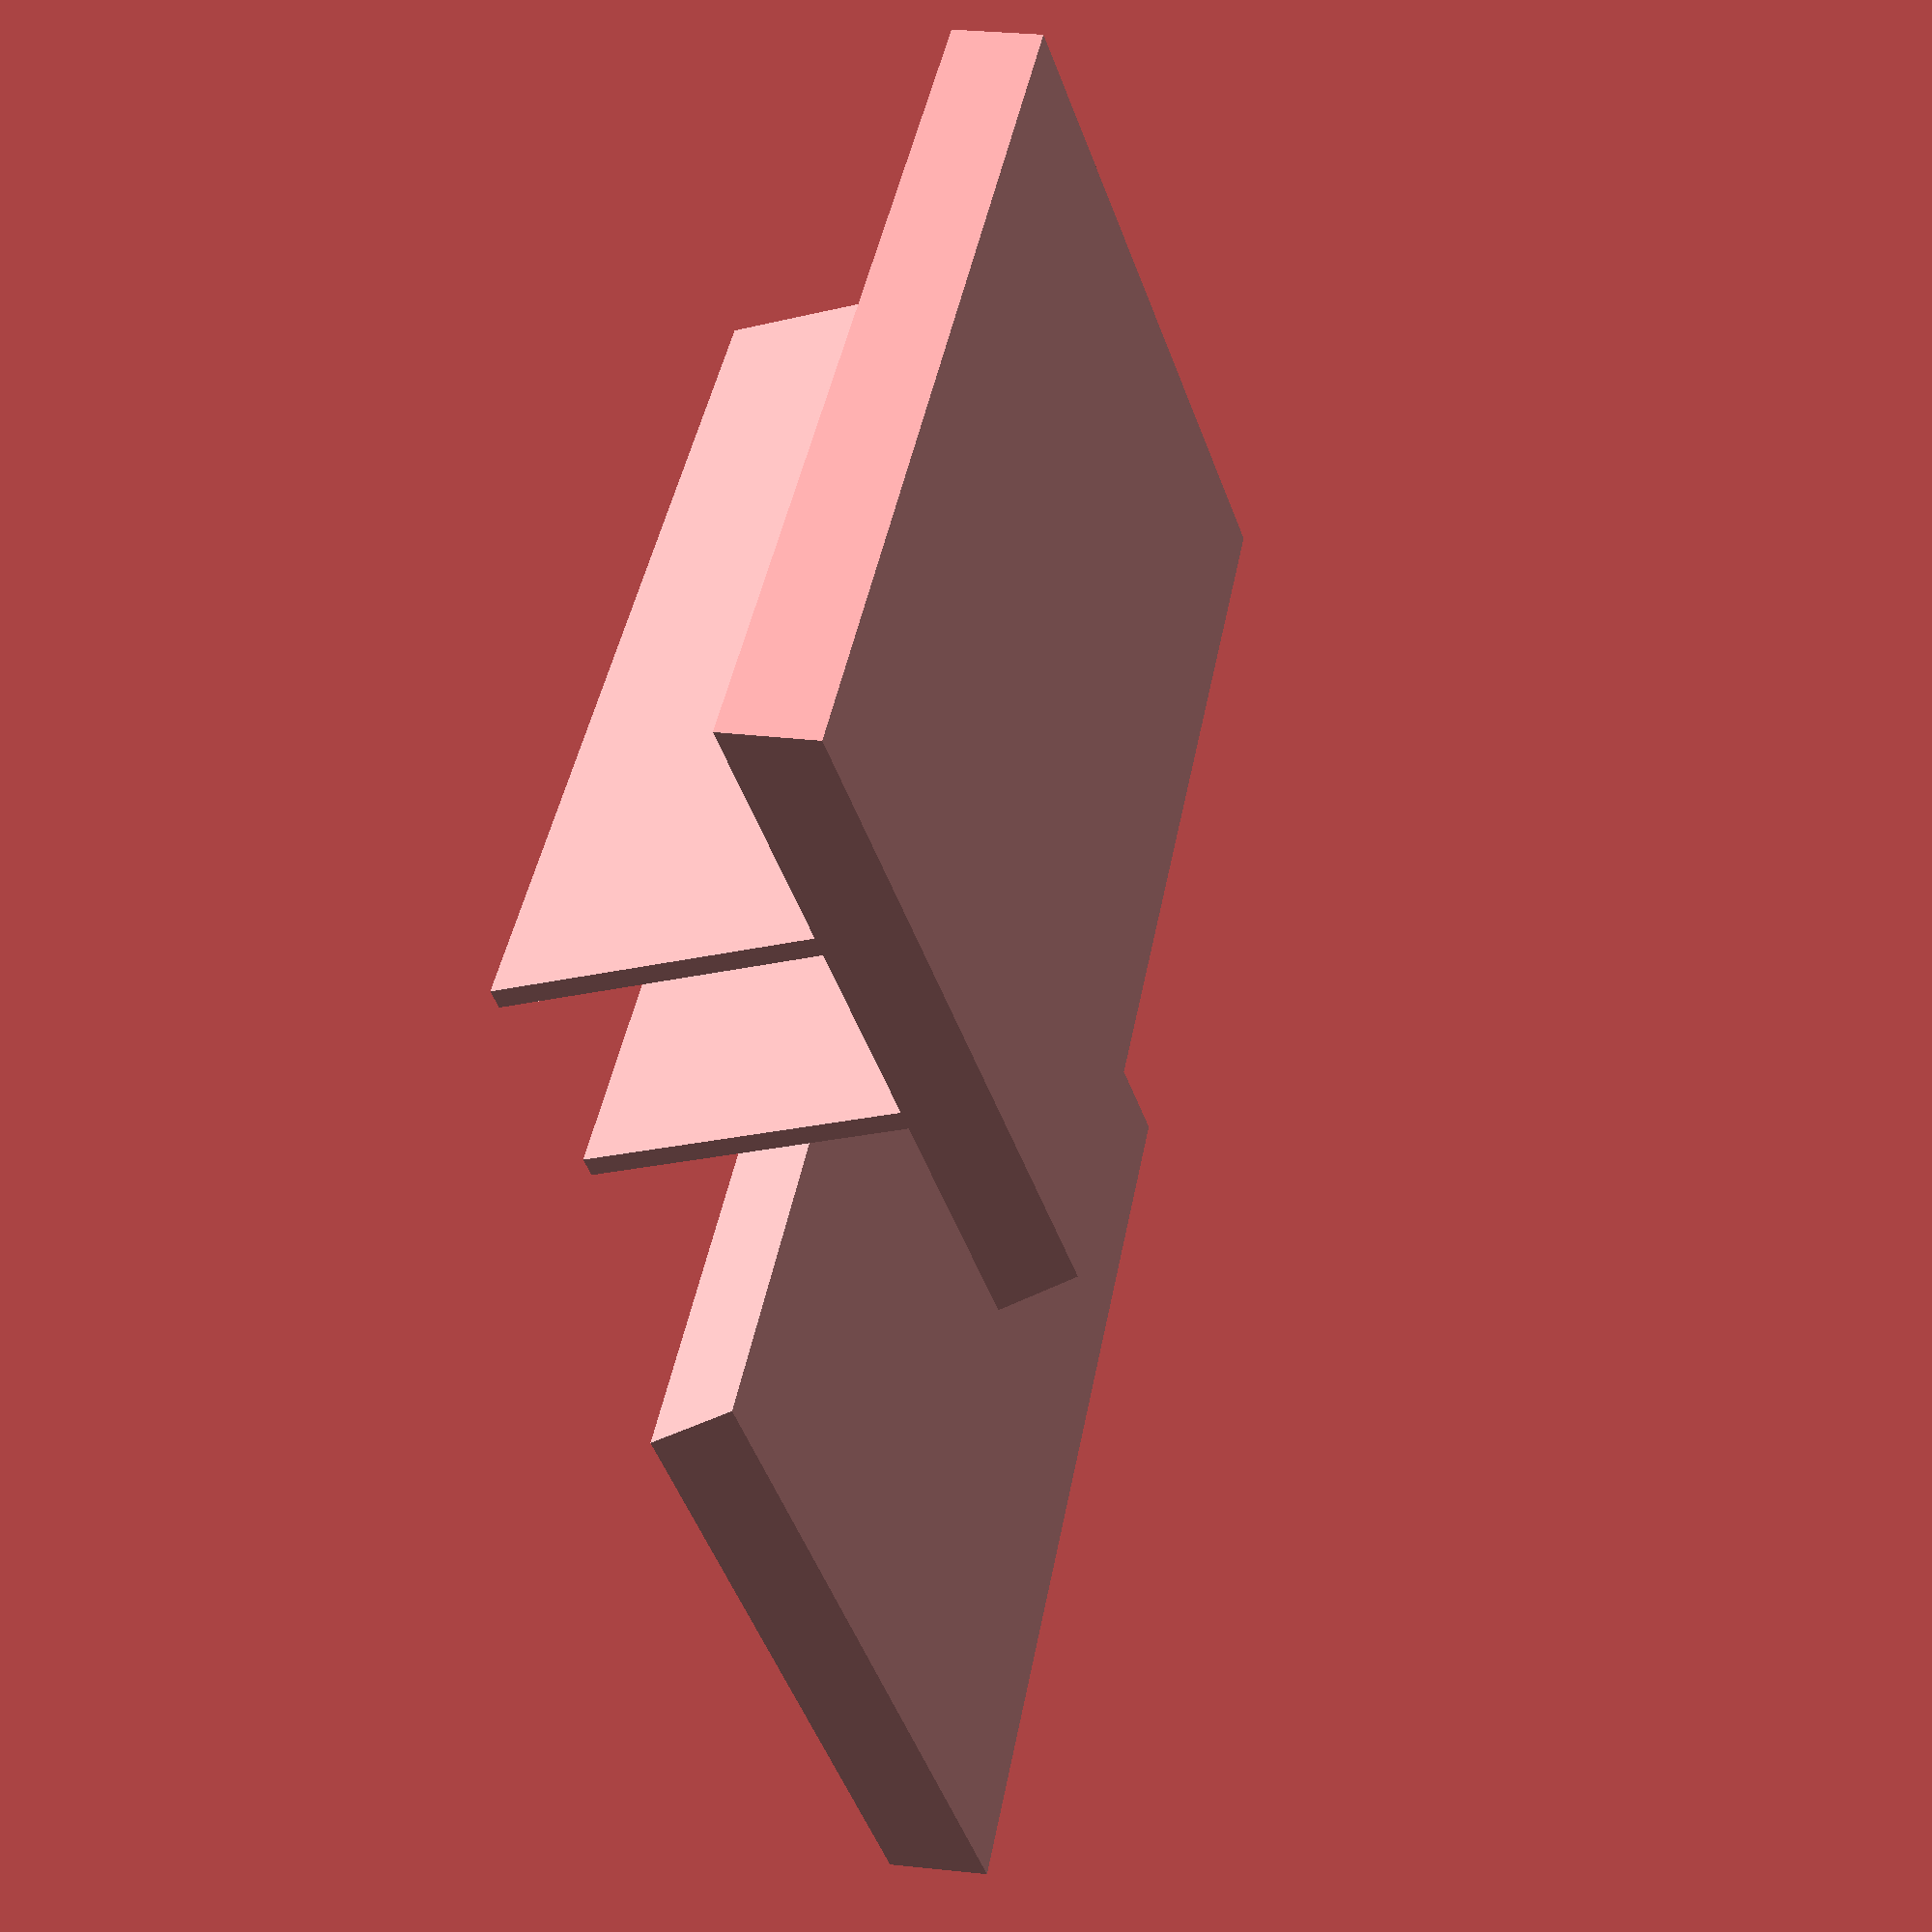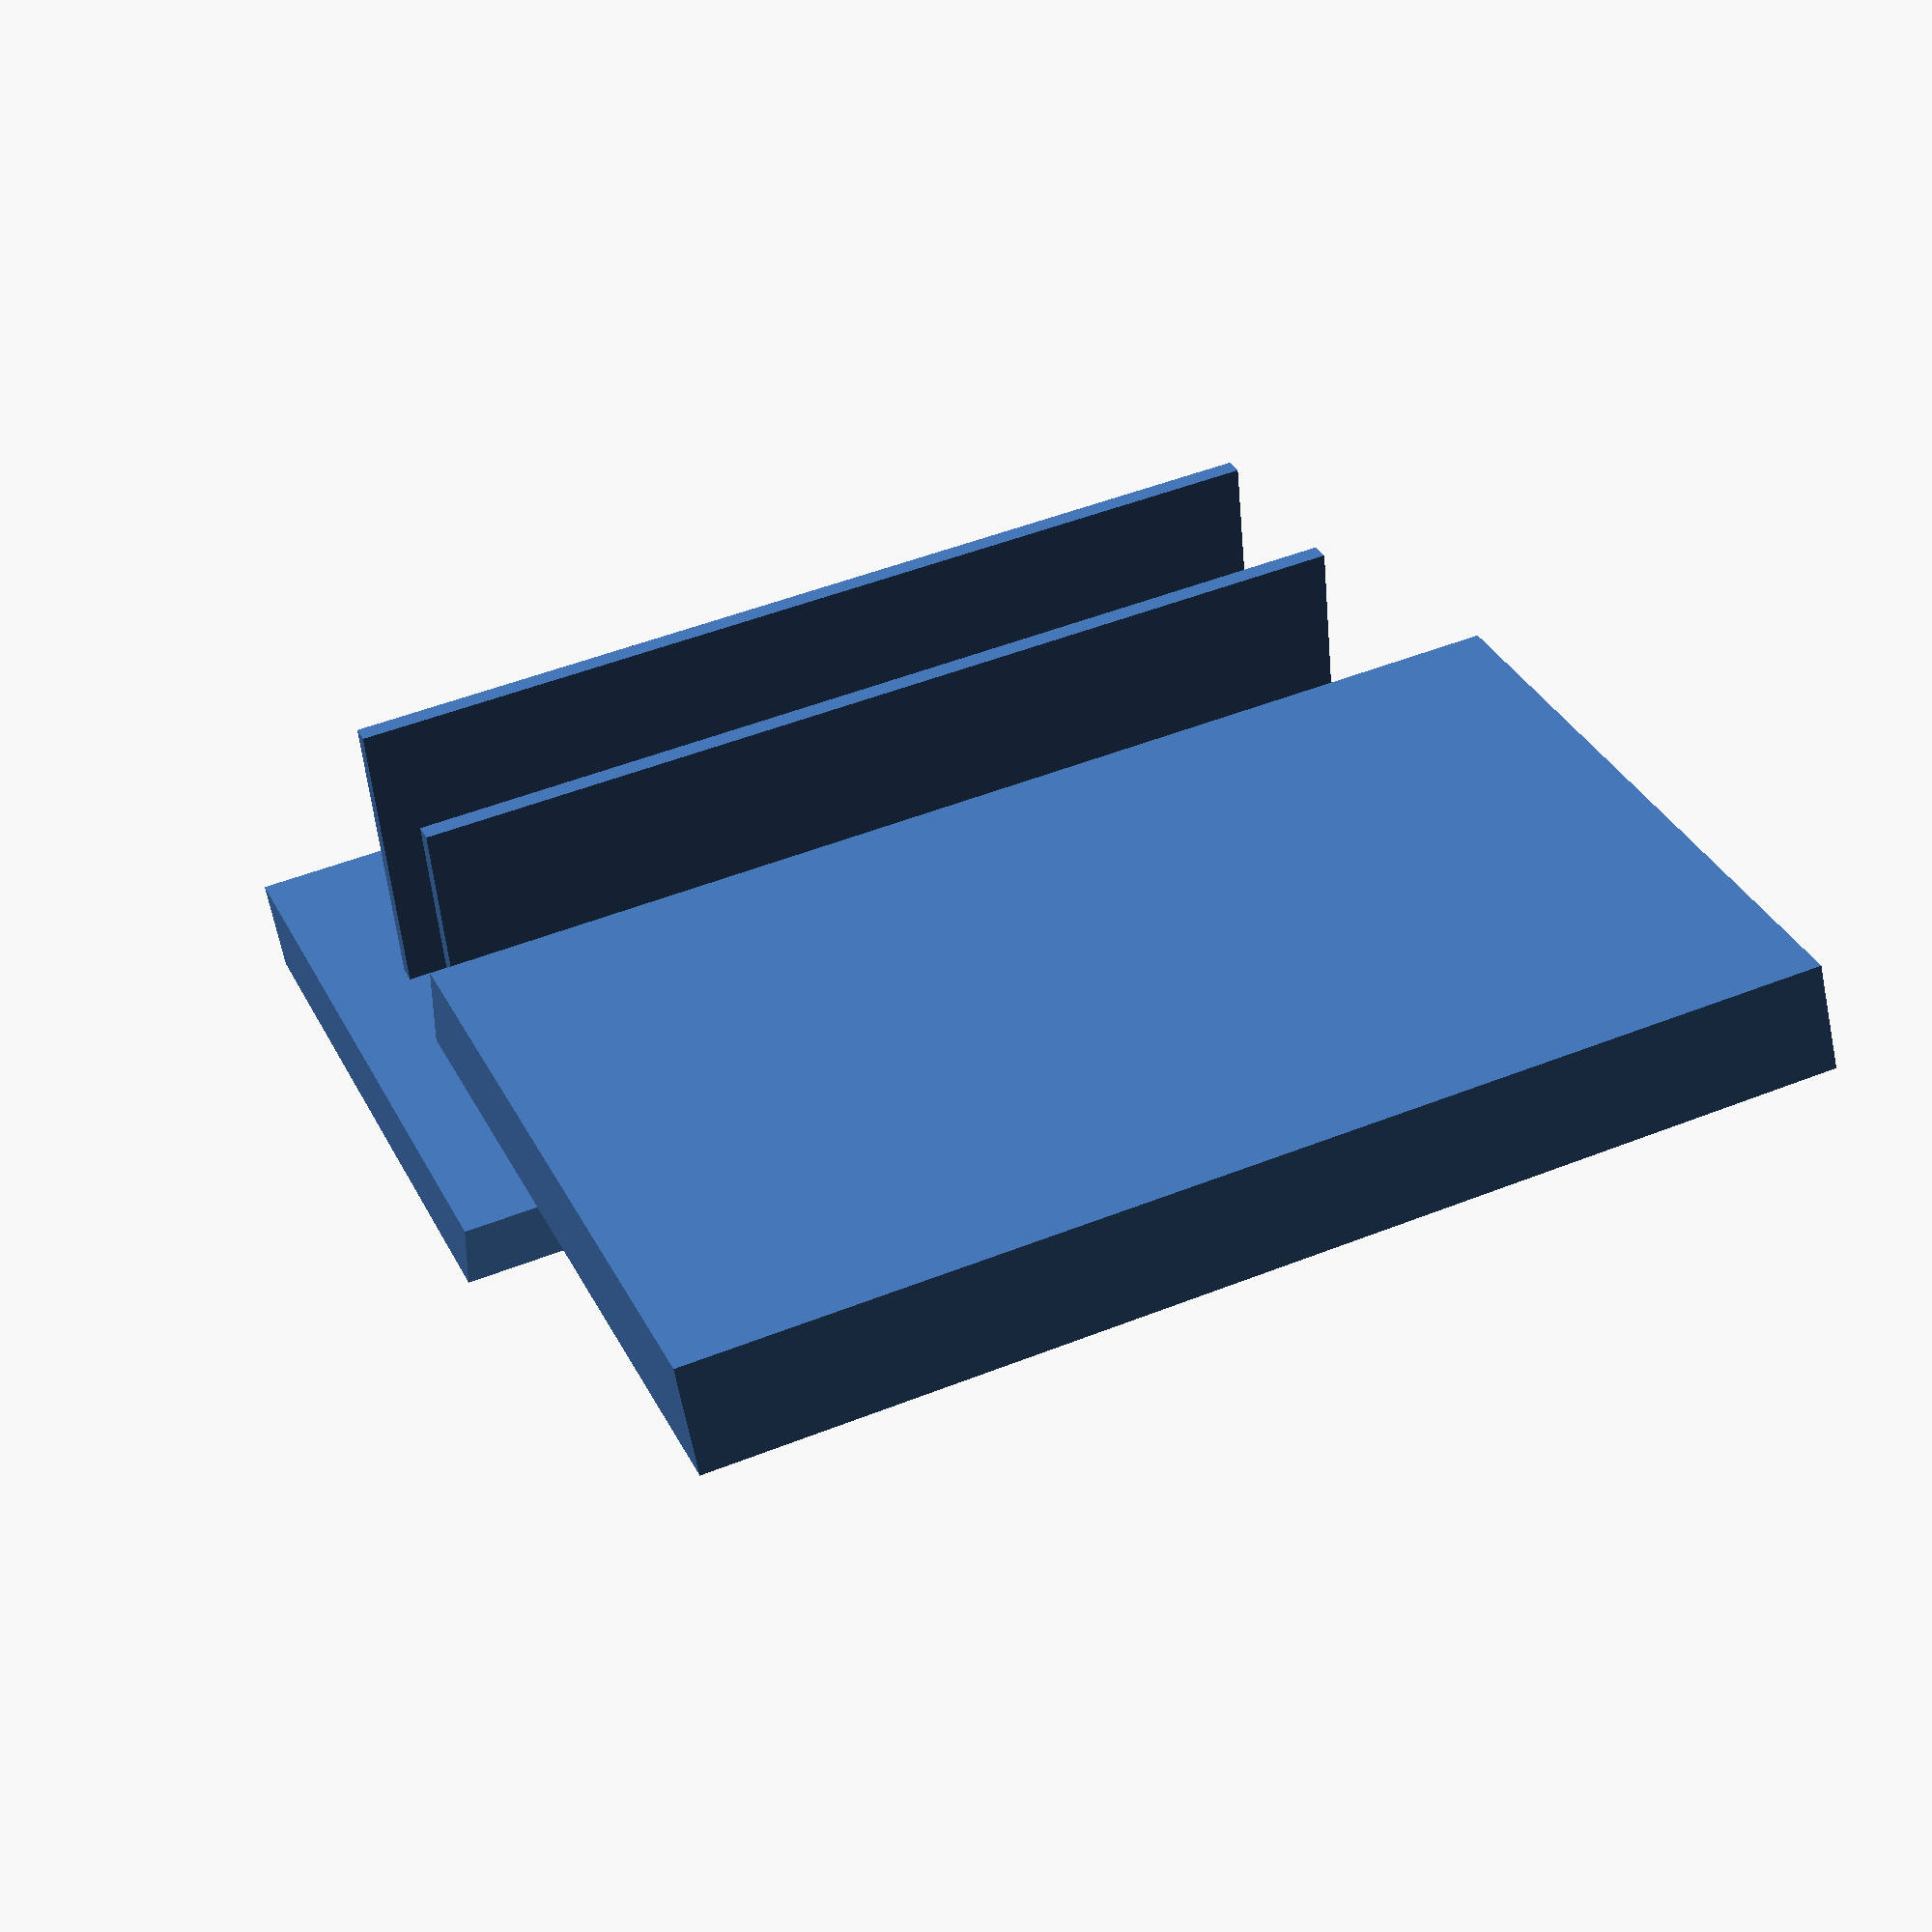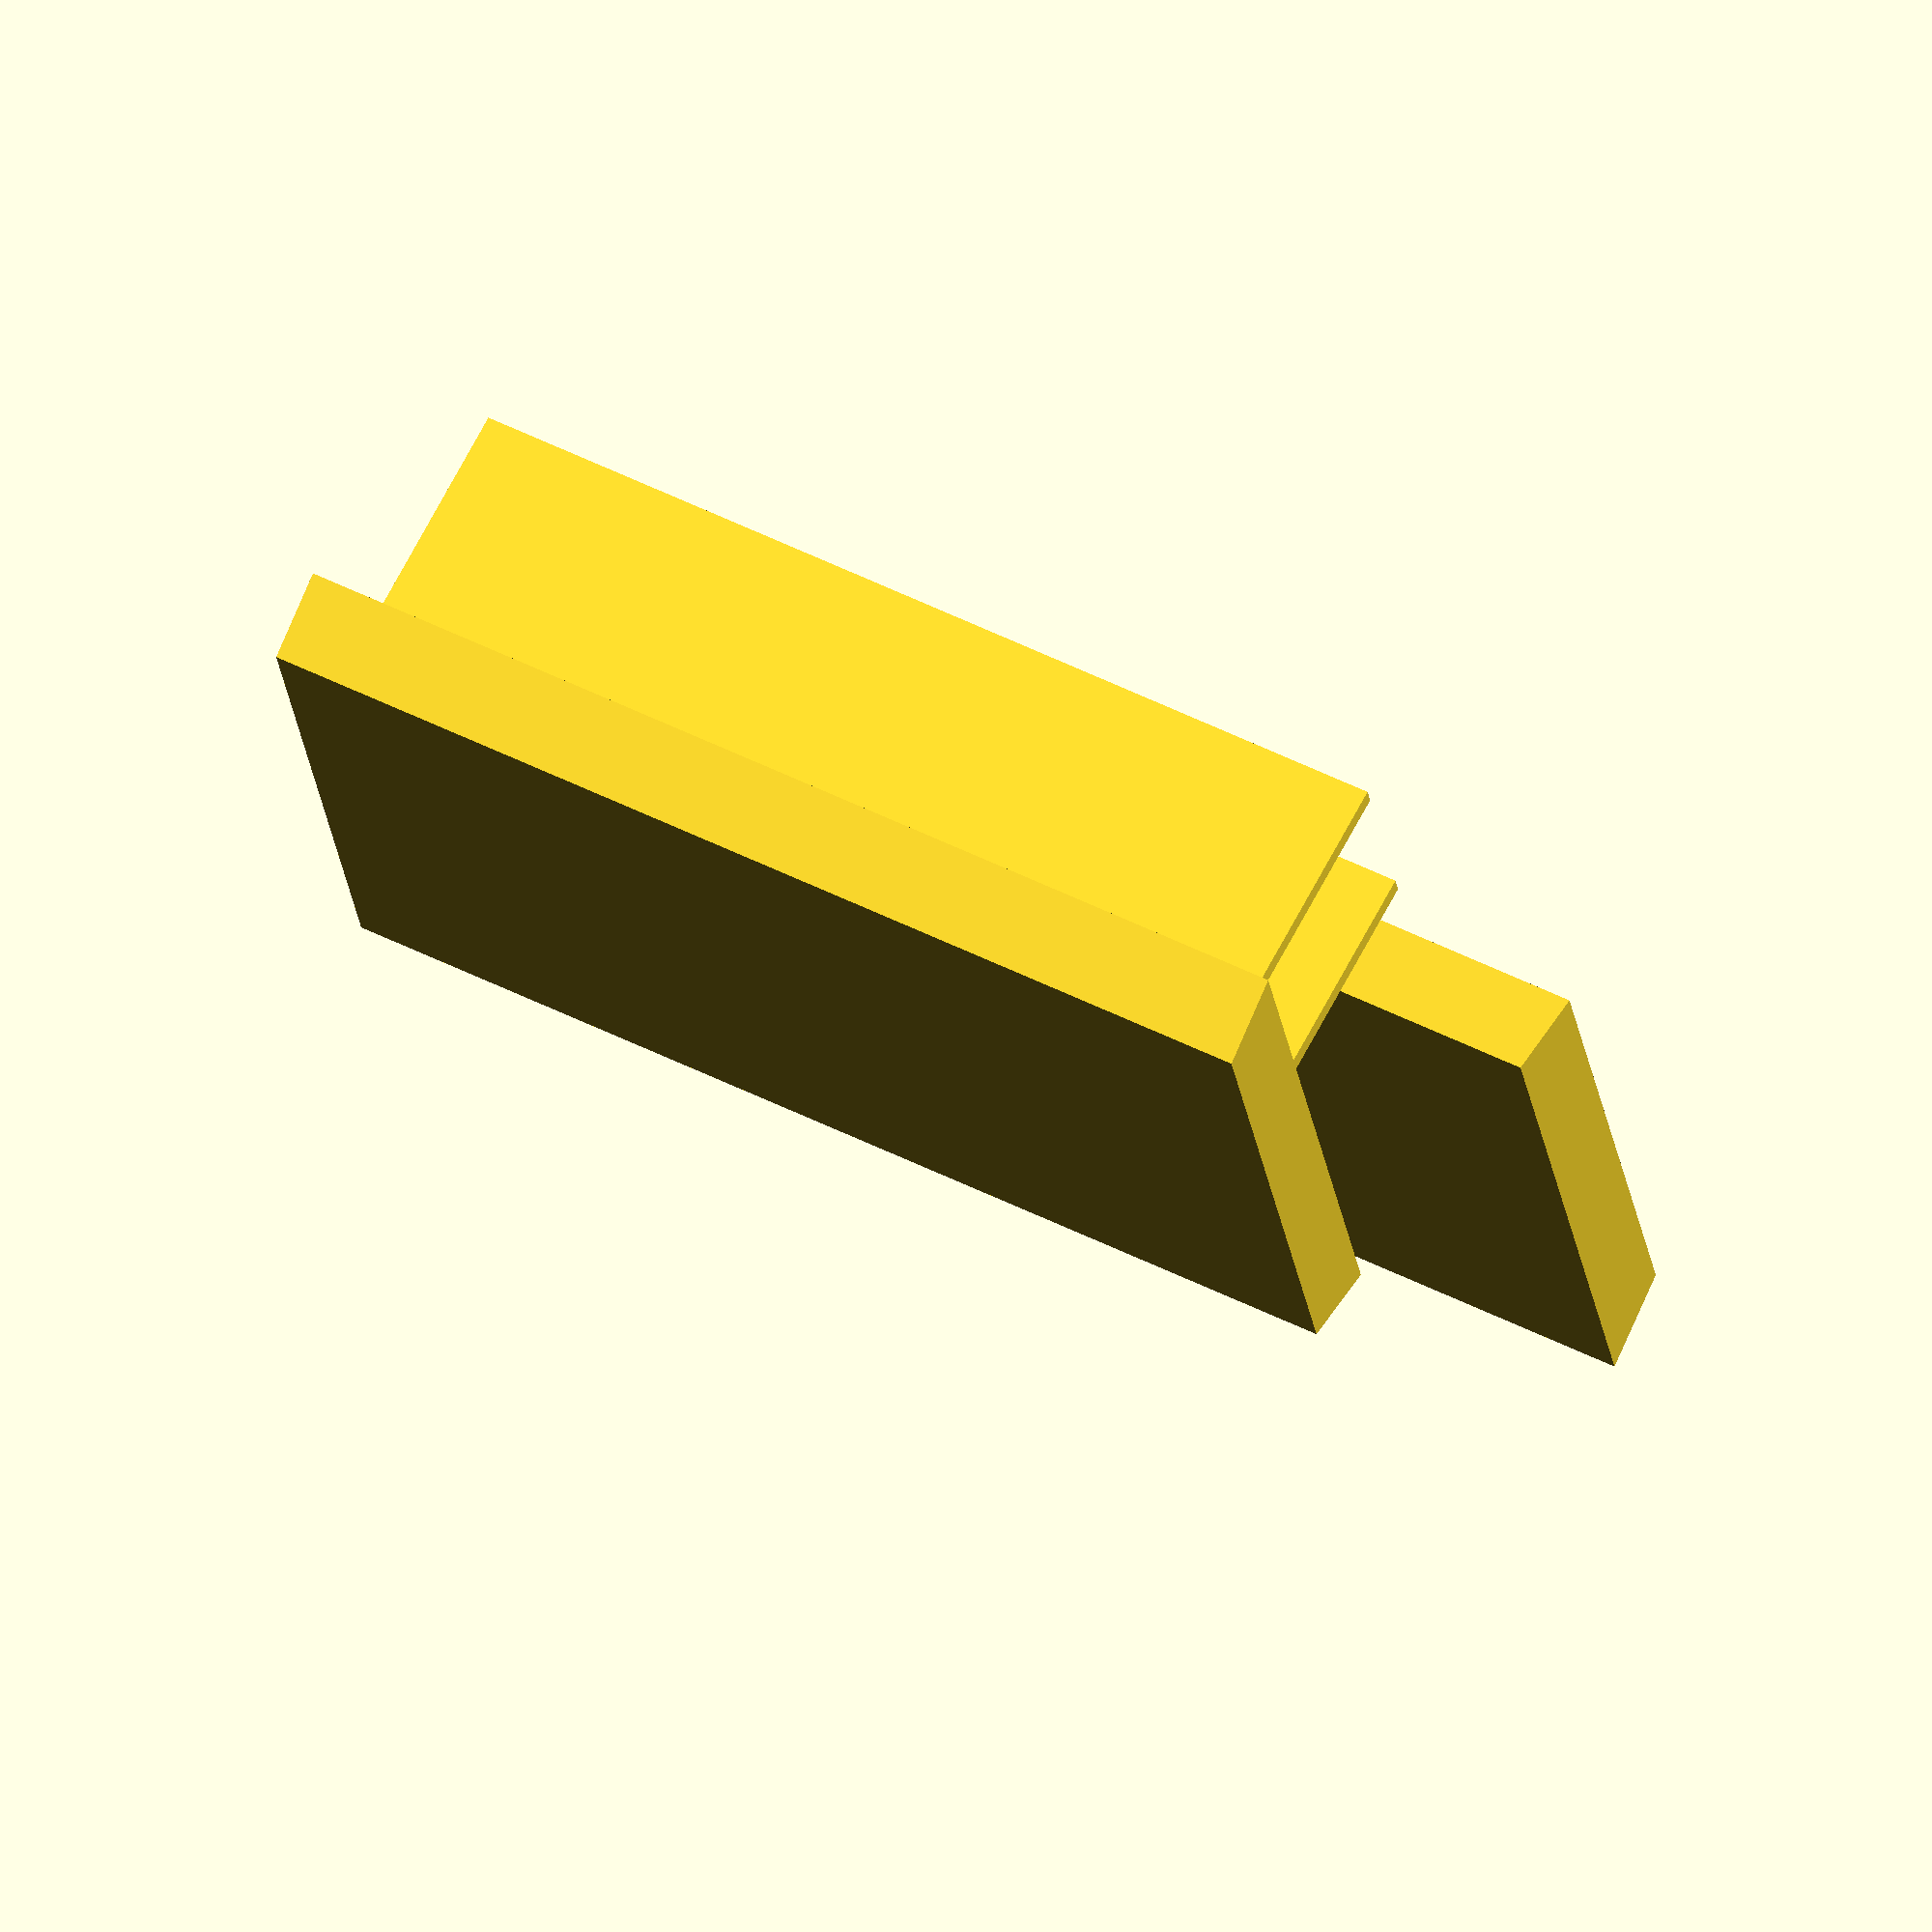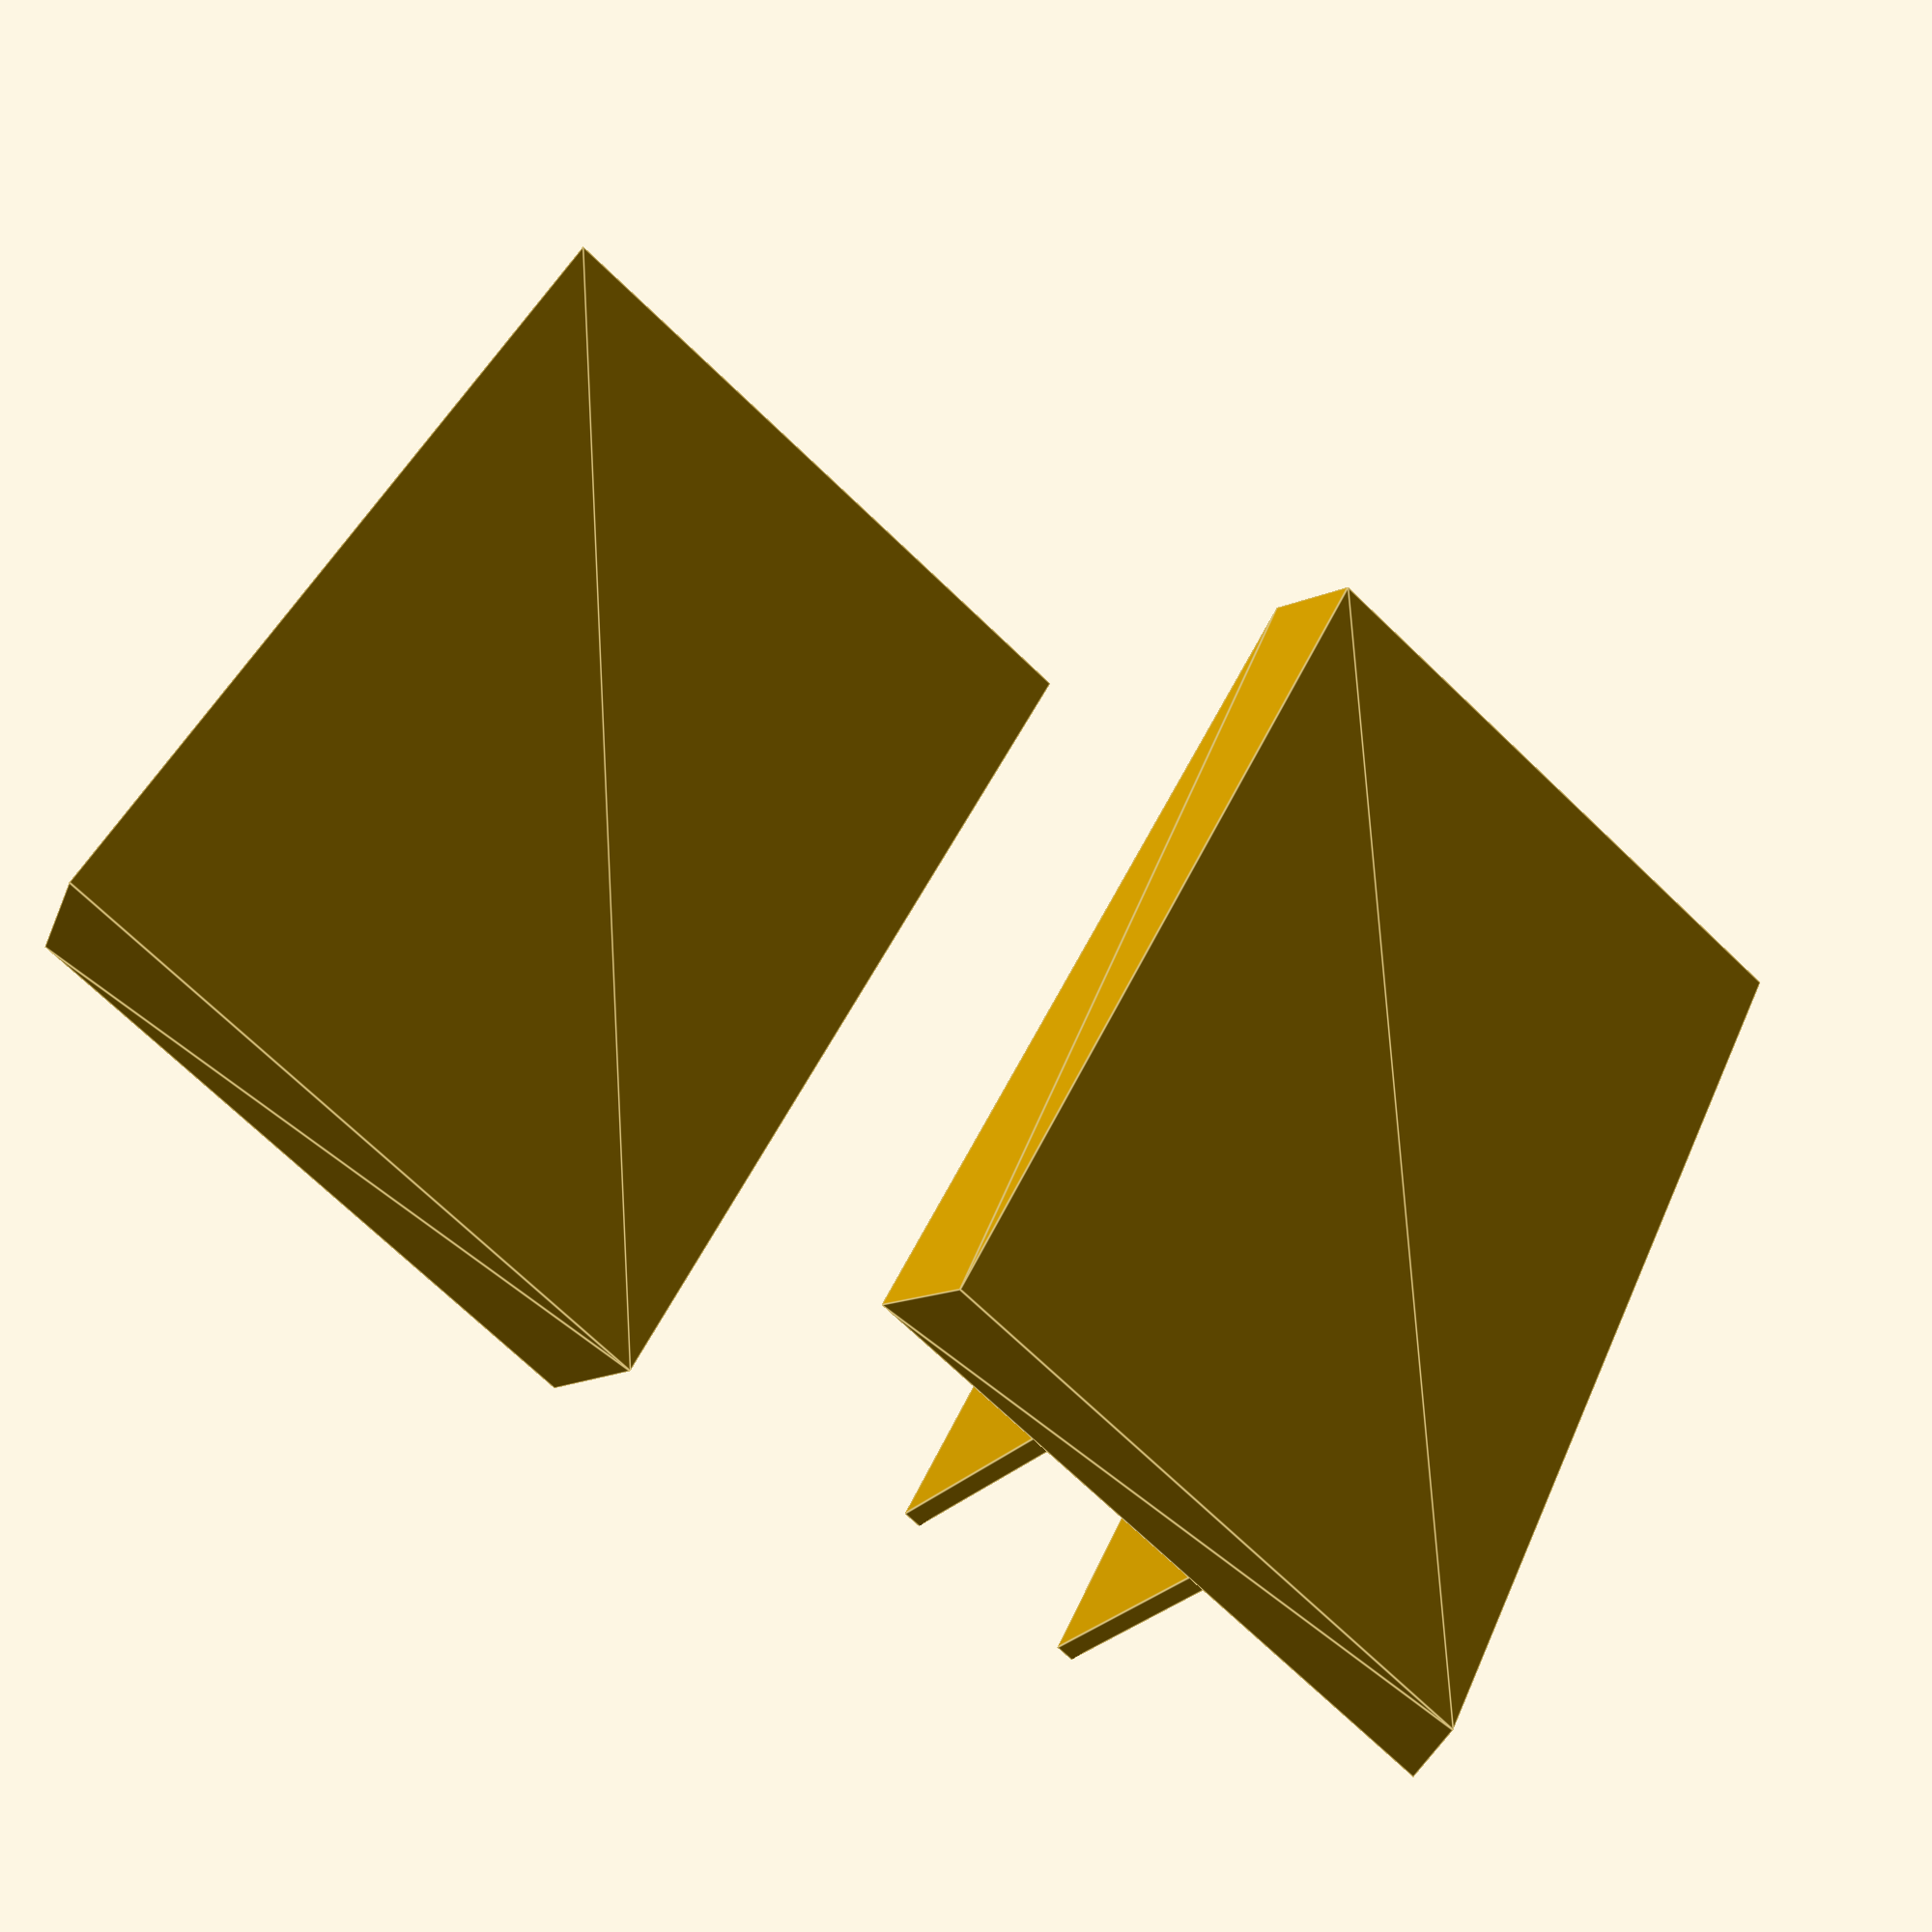
<openscad>
/* [Outside Dimensions] */
// width
boxX = 40; 
// depth
boxY = 60; 
// height
boxZ = 25;
// radius of curved corners
cornerRad = 3; 
// thickness of box walls
wallThick = 4.0;

/* [Compartments] */
// number of columns
xCompartments = 3;
// number of rows - THIS FEATURE IS DELIBERATELY DISABLED. Please see the summar & lessons below!
yCompartments = 2; 
// thickness of divider walls
dividerThick = 1; 

/* [Lid] */
// amount of play in the lid in mm - the lid can't be the exact same size as the opening
lidSnugness = 0.5;

/* 
  This section is "hidden" from the customizer and is used for calculating
  variables based on those that the user inputs above
*/

/* [Hidden] */
// define the amount that needs to be subtracted to account for wall thicknesses
wallSub = 2 * wallThick;

// to avoid "z fighting" where surfaces line up exactly, add a bit of fudge
fudge = .001; 




/*
  OpenSCAD Parametric Box Lesson

  Created by Aaron Ciuffo (aaron.ciuffo/txoof) - reach me at gmail or thingiverse

  December 16 2015

  Released under the Creative Commons Share Alike License
  http://creativecommons.org/licenses/by-sa/3.0/

  Thanks to:
  agalavis: http://www.thingiverse.com/agalavis (Nail slot issue!)
  0707070: http://www.thingiverse.com/0707070 (issues with lid size)

  Style Notes:
    * Indentation is used to show nested calls:

      union() {
        // one indention to show that all calls are part of the union call
        cube([x, y, z], center = true)
        sphere(r = radius, center = true)
      }

    * cammelCaps are used to name variables to make them readable:
      - this allows more descriptive and readable variable names
      
      lidLength = 5 versus lidlength or lidl
      boxCutOut = 4 versus boxcutout boxc
    
    * Long commands are split over multiple lines using indenation
      - this makes code more readable in all editors and makes relationships
        more clear

      translate([0, lY/2-wall/2, -wall+catch/2]) 
        cube([lX*.8, catch*1.5, catch*1.3], center=true);

*/



/* 
  Add a ready made library for making rounded boxes
  Learn more about the MCAD libraries here: http://reprap.org/wiki/MCAD
*/
include <MCAD/boxes.scad>


/*
  Create the lid trapezoidal lid
  This sub creates both a lid and is used for cutting out the lid shape in the basic box
*/

snugness = 0.5;
module lid(cutter = false) {
  /*
    Lid profile

       boxX - 2* wall thickness + 2*(wall thickness/tan(trap angle))
    p0 ---------------- p1
       \) trap angle  /
        \            /
    P3   ------------   p2
         boxX - 2* wall thickness
         
  */
    

  // define how snug the fit should be on the lid
  // when this sub is used to "cut" enlarge the dimensions to make the opening larger
  snugness = cutter==false ? 1 : lidSnugness;

  // define the lid width (X)
  lidX = (boxX - wallSub) + snugness;

  // define the length of the lid (Y) 
  lidY = boxY - wallThick + snugness;

  // define the thickness of the lid
  lidZ = wallThick + snugness;

  // define slot dimensions
  slotX = lidX*.9;
  slotY = lidY*.05;


  // define the angle in the trapezoid; this needs to be less than 45 for most printers
  trapAngle = 70;
  lidAdd = wallThick/tan(trapAngle);
  // define points for the trapezoidal lid
  p0 = [0, 0];
  p1 = [lidX, 0];
  p2 = [lidX + lidAdd, lidZ];
  p3 = [0 + -lidAdd , lidZ];
  
  //center the lid

  translate([-lidX/2, -lidZ/2, 0])
    // rotate the lid -90 degrees 
    rotate([-90])
    difference() {
      // draw a polygon using the points above and then extrude
      // linear extrude only works in the Z axis so everything has to be rotated after
      linear_extrude(height = lidY, center = true) 
        polygon([p0, p1, p2, p3], paths = [[0, 1, 2, 3]]); 


      // add a fingernail slot for making opening the lid easier
      // the variable names are a bit wonky because the lid is drawn rotated -90 degrees
      if ( cutter == false) {
        translate([lidX/2, 0, lidY/2-slotY*2])
          roundedBox([slotX, lidZ, slotY], radius = slotY/2, $fn=36);
      }
    }
}

/*
  create the dividers for the columns in the box
*/
module xDividers(innerBoxDim) {
  
  // copy from here

  echo ("This is the xDividers module");
  echo ("innerBoxDim=", innerBoxDim);
  // the number of dividers is always one less than the number of compartments
  cols = xCompartments - 1;

  // calculate the spacing of the dividers based on the dimensions of the inner box

  // element 0 of the innerBoxDim variable contains the X dimension  
  increment = innerBoxDim[0]/xCompartments;

  // if the number of compartments is bigger than 1, do this:
  if ( xCompartments > 1) {
    // this loops several times to make each divider from 1 to the number of columns
    for ( i = [1 : cols]) {
      // move each divider into place
        translate([-innerBoxDim[0]/2+i*increment, 0, 0])
          // draw a cube - remember to remove a bit for the snuggness factor on the lid
          cube([dividerThick, innerBoxDim[1], innerBoxDim[2]-2*snugness], center =true);
      
    } // this bracket is the end of the "for" loop
  } // this bracket is the end of the IF statement
  

  // copy to here

} // this should be the LAST curly bracket for xDividers


/*
  create the dividers for the rows
  You should be able to copy most of the xDiviers module into this module
  and make only minor changes. 
  
  Think about the following things:
  * box/cube modules accept variables as arrays [X, Y, Z] 
  * the first element of an array is called 0, the second 1, etc.
  * use '#' to help debug: 
    https://en.wikibooks.org/wiki/OpenSCAD_User_Manual/The_OpenSCAD_Language#Chapter_8_--_Debugging_aids
*/
module yDividers(innerBoxDim) {
// paste below this point.  Be careful that you pay attention to the curly brackets




} // this should be the LAST curly bracket for yDividers. 


/*
  create the basic box
*/
module basicBox(outerBox, innerBox) {
  // Set the curve refinement
  $fn = 36;


  // Create the box then subtract the inner volume and make a cut for the sliding lid
  difference() {
    // call the MCAD rounded box command imported from MCAD/boxes.scad
    // size = dimensions; radius = corner curve radius; sidesonly = round only some sides

    // First draw the outer box
    roundedBox(size = outerBox, radius = cornerRad, sidesonly = 1);
    // Then cut out the inner box
    roundedBox(size = innerBox, radius = cornerRad, sidesonly = 1);
    // Then cut out the lid
    translate([0, 0, (boxZ/2)+fudge])
      lid(cutter = true); 
  }
}

/*
  This module will call all of the other modules and assemble the final box
*/
module dividedBox() {
  echo ("This is the dividedBox module");
  // Define the volume that will be the outer box
  outerBox = [boxX, boxY, boxZ];

  // Define the volume that will be subtracted from the box
  // a "fudge factor" is added to avoid Z fighting when faces align perfectly
  innerBox = [boxX-wallSub, boxY-wallSub, boxZ-wallSub+fudge*2];

  // call the basic box module to add the box
  basicBox(outerBox, innerBox);

  // explain what's going on
  echo ("innerBox=", innerBox);

  // draw the dividers in the X dimension
  xDividers(innerBox);

  // draw the dividers in the Y dimension
  #yDividers(); // the # will highlight this in red when it is drawn


  // move the lid to the left of the box and also move it down  so it sits at the
  // same level as the bottom of the box
  //translate([-boxX, 0, -boxZ/2+wallThick/2])
  translate([-boxX, 0, -boxZ/2])
    rotate([0, 180, 0])
    lid();
}

// call the dividedBox module
dividedBox();
//lid();

</openscad>
<views>
elev=22.2 azim=207.1 roll=292.8 proj=p view=wireframe
elev=53.7 azim=293.7 roll=185.1 proj=p view=solid
elev=291.6 azim=261.2 roll=27.8 proj=o view=solid
elev=210.8 azim=207.2 roll=215.8 proj=p view=edges
</views>
